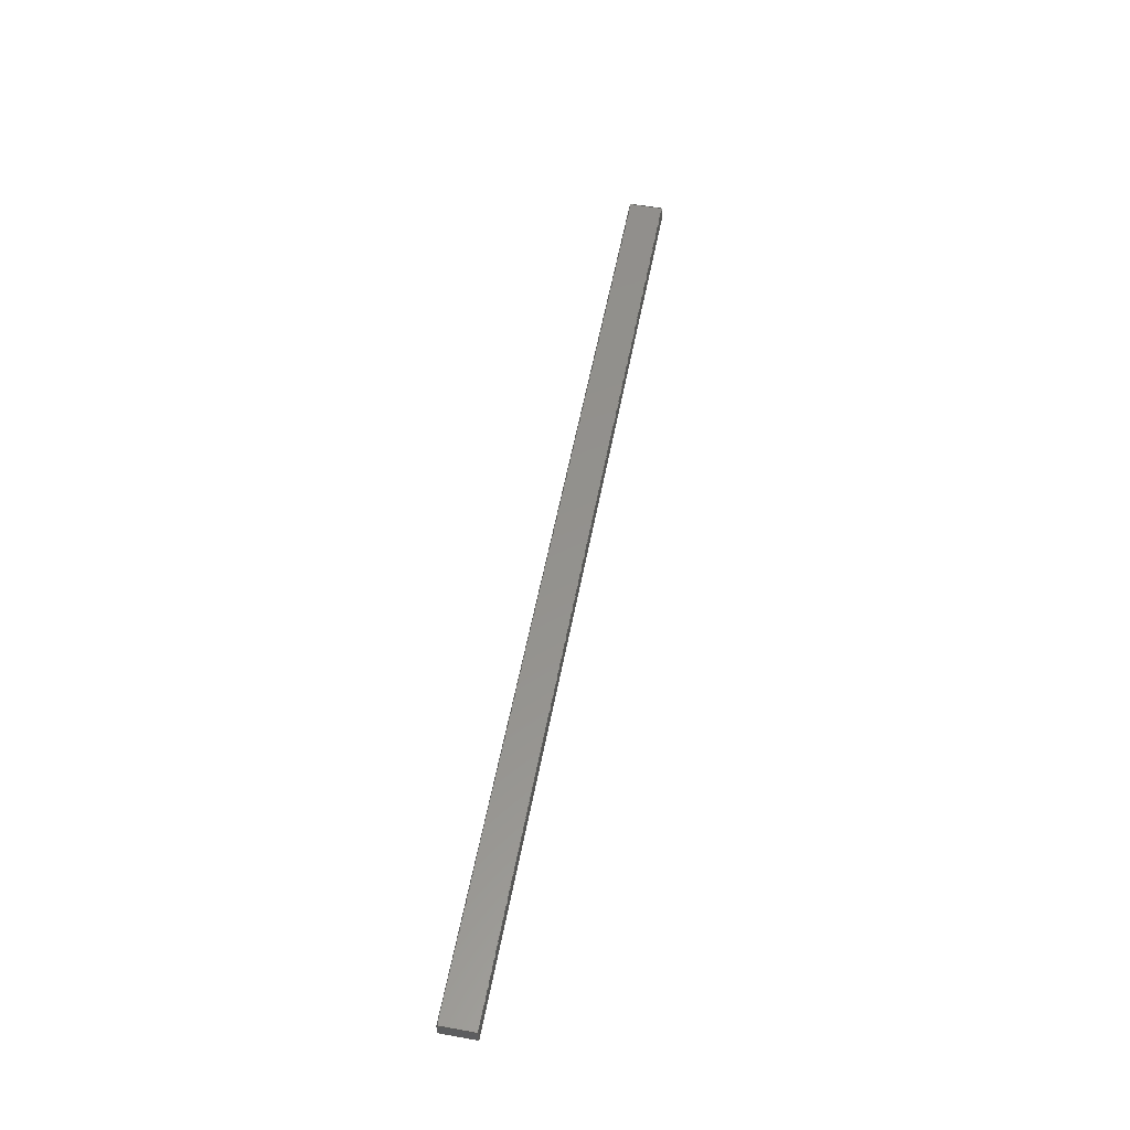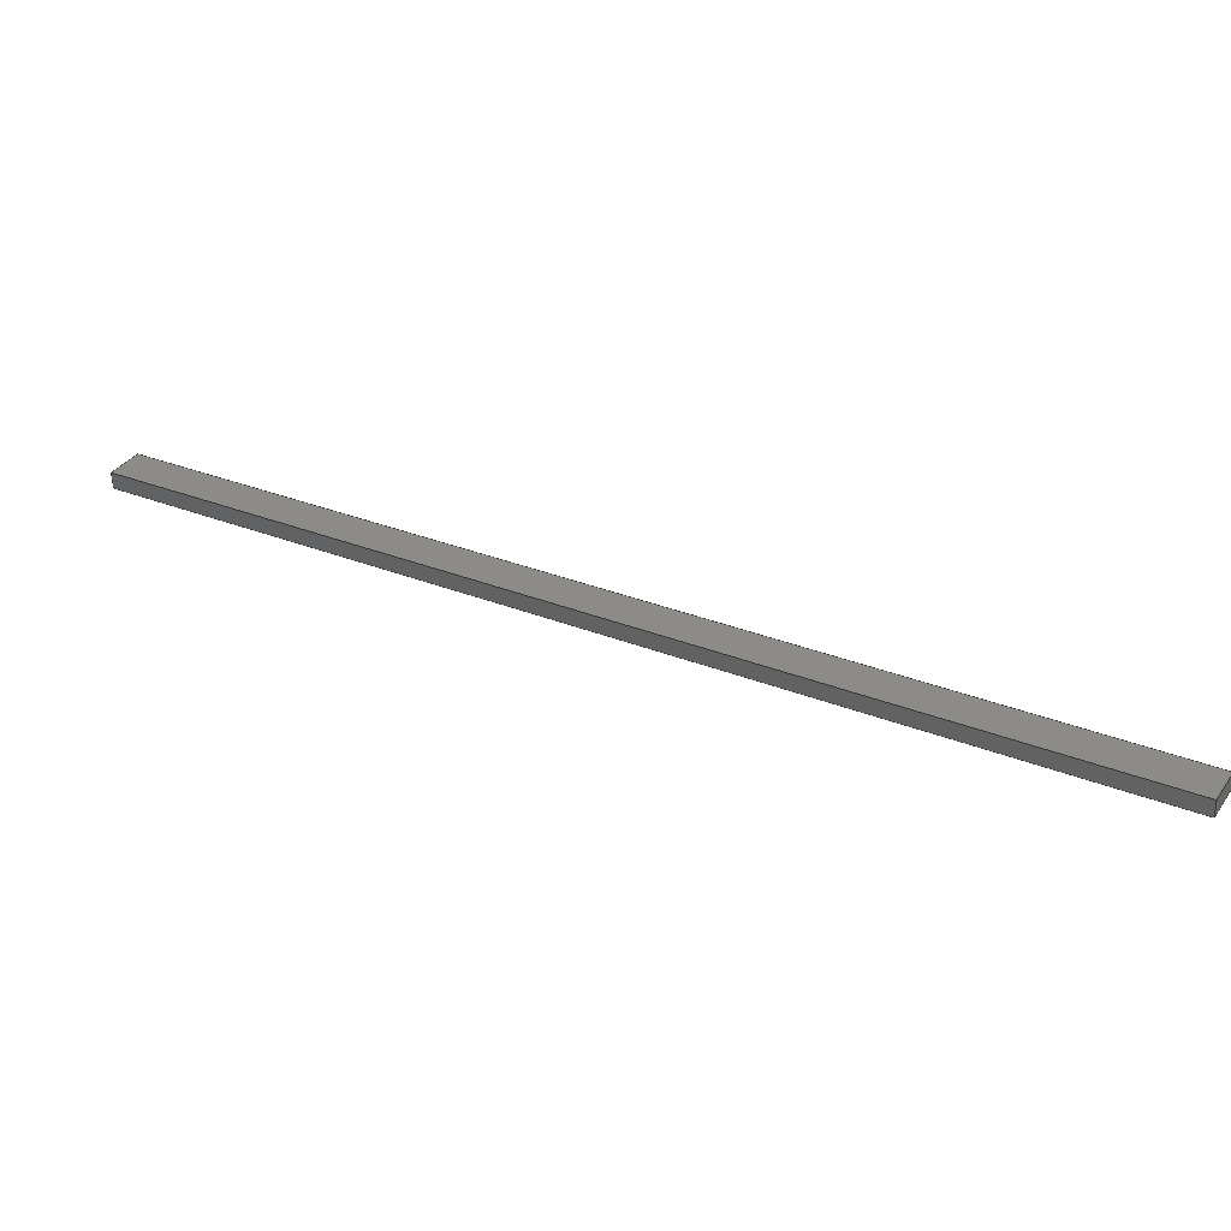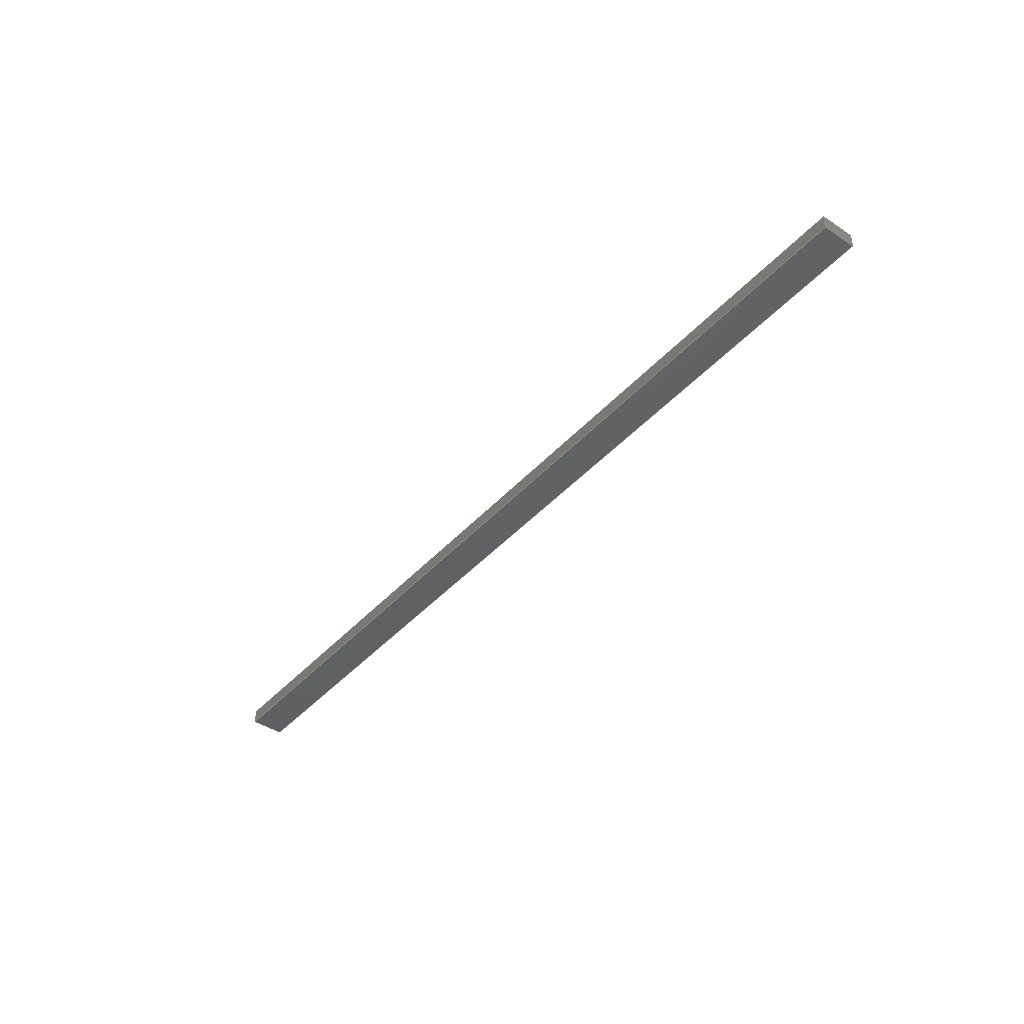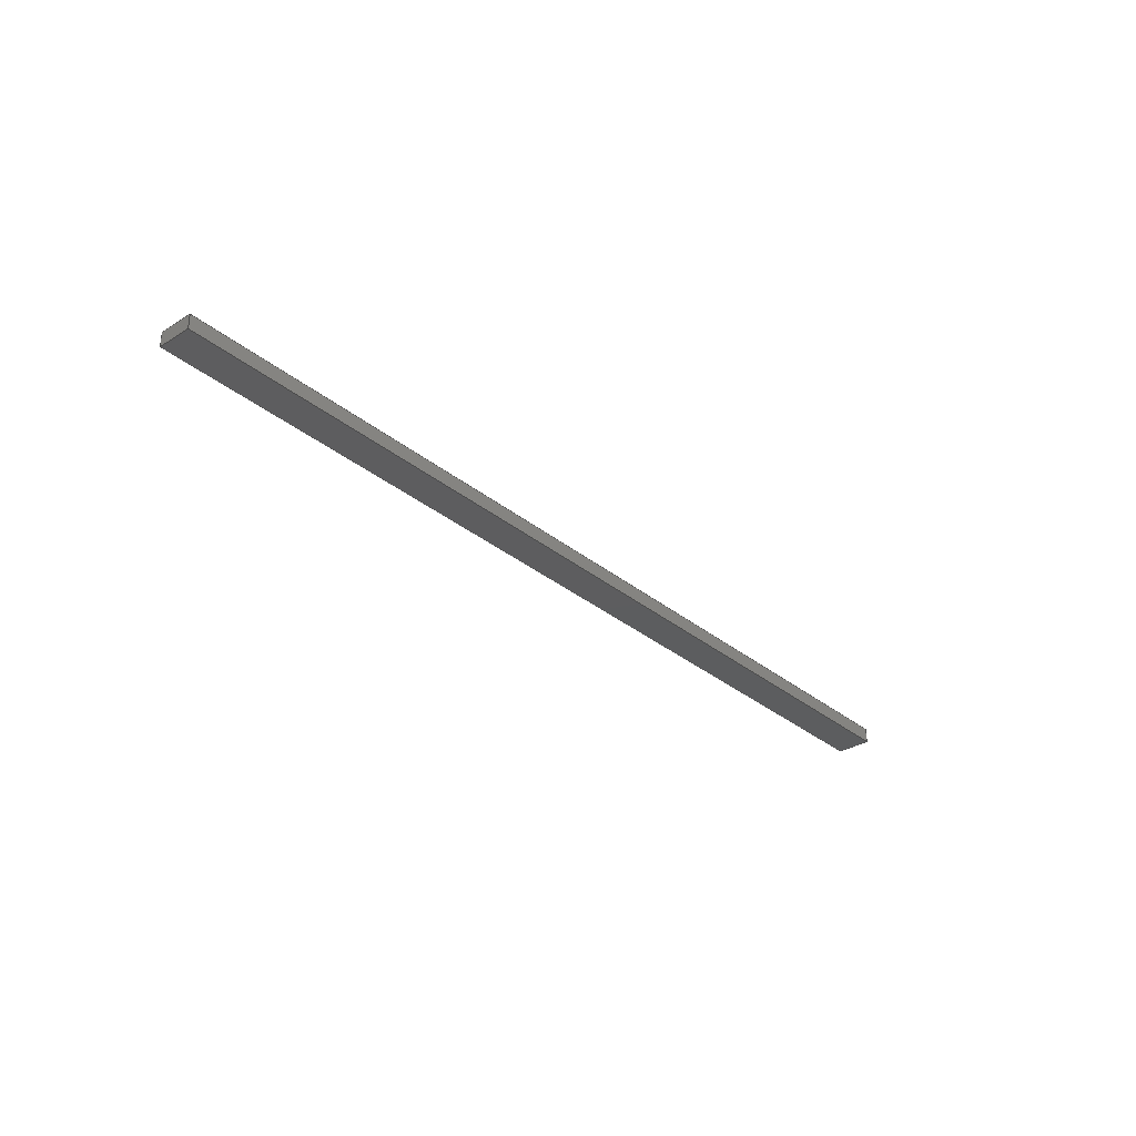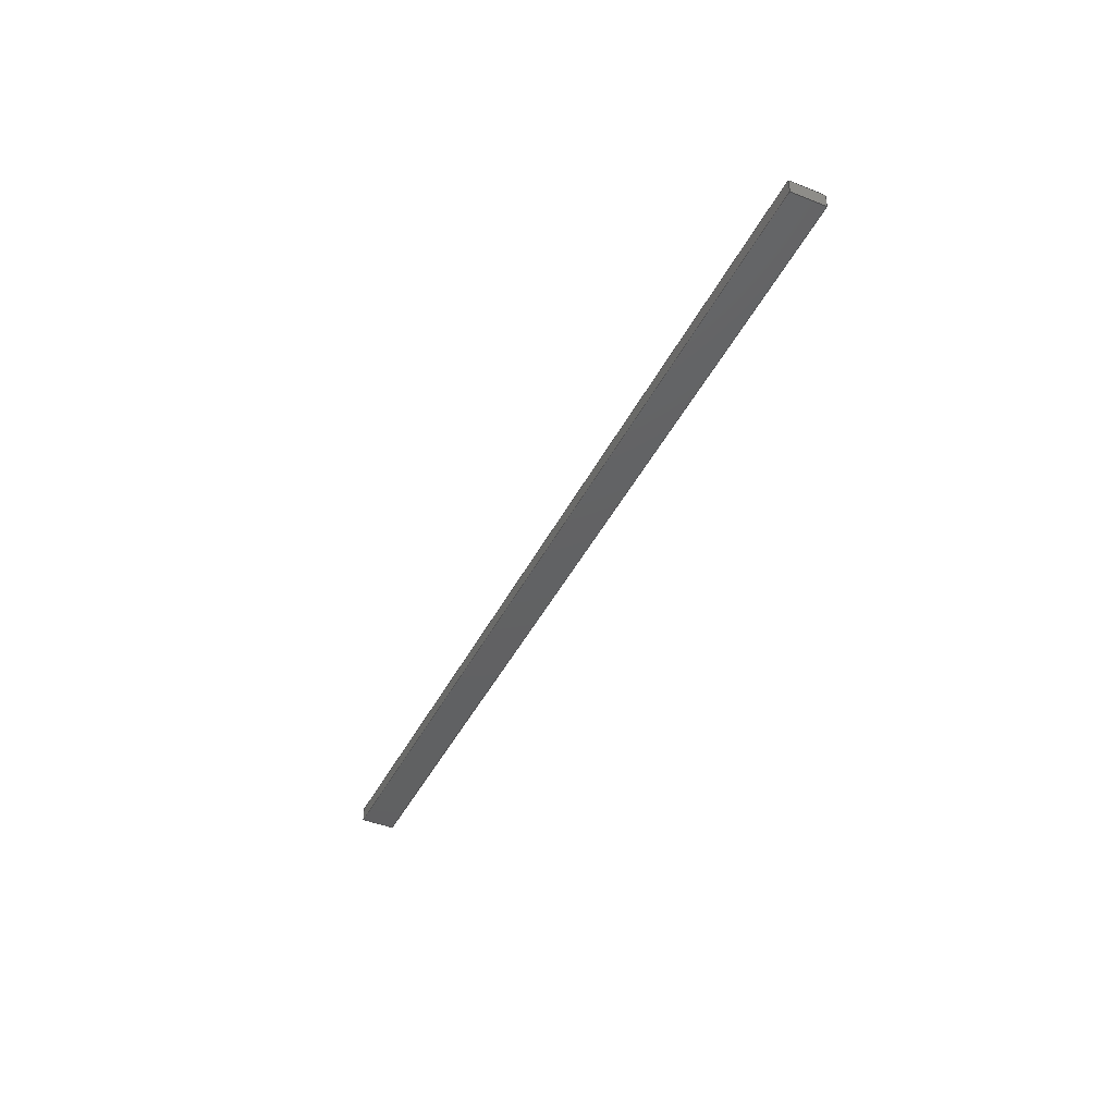
<metadata>
{"format":"step","ext":"step","renderer":"f3d","projection":"perspective","resolution":1024,"background":"white","views":[{"elev":55.6,"azim":-109.3,"up":"+Y"},{"elev":-56.4,"azim":-178.3,"up":"+Z"},{"elev":-42.8,"azim":21.7,"up":"+Y"},{"elev":-32.2,"azim":101.4,"up":"+Y"},{"elev":-43.2,"azim":-145.2,"up":"+Y"}]}
</metadata>
<code>
ISO-10303-21;
DATA;
#1 = MECHANICAL_DESIGN_GEOMETRIC_PRESENTATION_REPRESENTATION( ' ', ( #7, #8, #9, #10, #11, #12 ), #6 );
#2 = PRODUCT_DEFINITION_CONTEXT( '', #13, 'design' );
#3 = APPLICATION_PROTOCOL_DEFINITION( 'international standard', 'automotive_design', 2001, #13 );
#4 = PRODUCT_CATEGORY_RELATIONSHIP( 'NONE', 'NONE', #14, #15 );
#5 = SHAPE_DEFINITION_REPRESENTATION( #16, #17 );
#6 =  ( GEOMETRIC_REPRESENTATION_CONTEXT( 3 )GLOBAL_UNCERTAINTY_ASSIGNED_CONTEXT( ( #18 ) )GLOBAL_UNIT_ASSIGNED_CONTEXT( ( #19, #20, #21 ) )REPRESENTATION_CONTEXT( 'NONE', 'WORKSPACE' ) );
#7 = STYLED_ITEM( '', ( #22 ), #23 );
#8 = STYLED_ITEM( '', ( #24 ), #25 );
#9 = STYLED_ITEM( '', ( #26 ), #27 );
#10 = STYLED_ITEM( '', ( #28 ), #29 );
#11 = STYLED_ITEM( '', ( #30 ), #31 );
#12 = STYLED_ITEM( '', ( #32 ), #33 );
#13 = APPLICATION_CONTEXT( 'core data for automotive mechanical design processes' );
#14 = PRODUCT_CATEGORY( 'part', 'NONE' );
#15 = PRODUCT_RELATED_PRODUCT_CATEGORY( 'detail', ' ', ( #34 ) );
#16 = PRODUCT_DEFINITION_SHAPE( 'NONE', 'NONE', #35 );
#17 = ADVANCED_BREP_SHAPE_REPRESENTATION( 'Part 1', ( #36, #37 ), #6 );
#18 = UNCERTAINTY_MEASURE_WITH_UNIT( LENGTH_MEASURE( 1e-17 ), #19, '', '' );
#19 =  ( CONVERSION_BASED_UNIT( 'METRE', #38 )LENGTH_UNIT(  )NAMED_UNIT( #39 ) );
#20 =  ( NAMED_UNIT( #40 )PLANE_ANGLE_UNIT(  )SI_UNIT( $, .RADIAN. ) );
#21 =  ( NAMED_UNIT( #40 )SI_UNIT( $, .STERADIAN. )SOLID_ANGLE_UNIT(  ) );
#22 = PRESENTATION_STYLE_ASSIGNMENT( ( #41 ) );
#23 = ADVANCED_FACE( '', ( #42 ), #43, .F. );
#24 = PRESENTATION_STYLE_ASSIGNMENT( ( #44 ) );
#25 = ADVANCED_FACE( '', ( #45 ), #46, .F. );
#26 = PRESENTATION_STYLE_ASSIGNMENT( ( #47 ) );
#27 = ADVANCED_FACE( '', ( #48 ), #49, .T. );
#28 = PRESENTATION_STYLE_ASSIGNMENT( ( #50 ) );
#29 = ADVANCED_FACE( '', ( #51 ), #52, .F. );
#30 = PRESENTATION_STYLE_ASSIGNMENT( ( #53 ) );
#31 = ADVANCED_FACE( '', ( #54 ), #55, .F. );
#32 = PRESENTATION_STYLE_ASSIGNMENT( ( #56 ) );
#33 = ADVANCED_FACE( '', ( #57 ), #58, .F. );
#34 = PRODUCT( 'Part 1', 'Part 1', 'PART-Part 1-DESC', ( #59 ) );
#35 = PRODUCT_DEFINITION( 'NONE', 'NONE', #60, #2 );
#36 = MANIFOLD_SOLID_BREP( 'Part 1', #61 );
#37 = AXIS2_PLACEMENT_3D( '', #62, #63, #64 );
#38 = LENGTH_MEASURE_WITH_UNIT( LENGTH_MEASURE( 1 ), #65 );
#39 = DIMENSIONAL_EXPONENTS( 1, 0, 0, 0, 0, 0, 0 );
#40 = DIMENSIONAL_EXPONENTS( 0, 0, 0, 0, 0, 0, 0 );
#41 = SURFACE_STYLE_USAGE( .BOTH., #66 );
#42 = FACE_OUTER_BOUND( '', #67, .T. );
#43 = PLANE( '', #68 );
#44 = SURFACE_STYLE_USAGE( .BOTH., #69 );
#45 = FACE_OUTER_BOUND( '', #70, .T. );
#46 = PLANE( '', #71 );
#47 = SURFACE_STYLE_USAGE( .BOTH., #72 );
#48 = FACE_OUTER_BOUND( '', #73, .T. );
#49 = PLANE( '', #74 );
#50 = SURFACE_STYLE_USAGE( .BOTH., #75 );
#51 = FACE_OUTER_BOUND( '', #76, .T. );
#52 = PLANE( '', #77 );
#53 = SURFACE_STYLE_USAGE( .BOTH., #78 );
#54 = FACE_OUTER_BOUND( '', #79, .T. );
#55 = PLANE( '', #80 );
#56 = SURFACE_STYLE_USAGE( .BOTH., #81 );
#57 = FACE_OUTER_BOUND( '', #82, .T. );
#58 = PLANE( '', #83 );
#59 = PRODUCT_CONTEXT( '', #13, 'mechanical' );
#60 = PRODUCT_DEFINITION_FORMATION_WITH_SPECIFIED_SOURCE( ' ', 'NONE', #34, .NOT_KNOWN. );
#61 = CLOSED_SHELL( '', ( #33, #29, #27, #23, #31, #25 ) );
#62 = CARTESIAN_POINT( '', ( 0, 0, 0 ) );
#63 = DIRECTION( '', ( 0, 0, 1 ) );
#64 = DIRECTION( '', ( 1, 0, 0 ) );
#65 =  ( LENGTH_UNIT(  )NAMED_UNIT( #39 )SI_UNIT( $, .METRE. ) );
#66 = SURFACE_SIDE_STYLE( '', ( #84 ) );
#67 = EDGE_LOOP( '', ( #85, #86, #87, #88 ) );
#68 = AXIS2_PLACEMENT_3D( '', #89, #90, #91 );
#69 = SURFACE_SIDE_STYLE( '', ( #92 ) );
#70 = EDGE_LOOP( '', ( #93, #94, #95, #96 ) );
#71 = AXIS2_PLACEMENT_3D( '', #97, #98, #99 );
#72 = SURFACE_SIDE_STYLE( '', ( #100 ) );
#73 = EDGE_LOOP( '', ( #101, #102, #103, #104 ) );
#74 = AXIS2_PLACEMENT_3D( '', #105, #106, #107 );
#75 = SURFACE_SIDE_STYLE( '', ( #108 ) );
#76 = EDGE_LOOP( '', ( #109, #110, #111, #112 ) );
#77 = AXIS2_PLACEMENT_3D( '', #113, #114, #115 );
#78 = SURFACE_SIDE_STYLE( '', ( #116 ) );
#79 = EDGE_LOOP( '', ( #117, #118, #119, #120 ) );
#80 = AXIS2_PLACEMENT_3D( '', #121, #122, #123 );
#81 = SURFACE_SIDE_STYLE( '', ( #124 ) );
#82 = EDGE_LOOP( '', ( #125, #126, #127, #128 ) );
#83 = AXIS2_PLACEMENT_3D( '', #129, #130, #131 );
#84 = SURFACE_STYLE_FILL_AREA( #132 );
#85 = ORIENTED_EDGE( '', *, *, #133, .T. );
#86 = ORIENTED_EDGE( '', *, *, #134, .F. );
#87 = ORIENTED_EDGE( '', *, *, #135, .F. );
#88 = ORIENTED_EDGE( '', *, *, #136, .T. );
#89 = CARTESIAN_POINT( '', ( 1.048, -0.0381, 0.6686 ) );
#90 = DIRECTION( '', ( -0.866, 0, -0.5 ) );
#91 = DIRECTION( '', ( -0.5, 0, 0.866 ) );
#92 = SURFACE_STYLE_FILL_AREA( #137 );
#93 = ORIENTED_EDGE( '', *, *, #138, .T. );
#94 = ORIENTED_EDGE( '', *, *, #139, .F. );
#95 = ORIENTED_EDGE( '', *, *, #140, .F. );
#96 = ORIENTED_EDGE( '', *, *, #141, .T. );
#97 = CARTESIAN_POINT( '', ( -1.064, -0.0381, -0.5507 ) );
#98 = DIRECTION( '', ( 0.866, 0, 0.5 ) );
#99 = DIRECTION( '', ( 0.5, 0, -0.866 ) );
#100 = SURFACE_STYLE_FILL_AREA( #142 );
#101 = ORIENTED_EDGE( '', *, *, #143, .T. );
#102 = ORIENTED_EDGE( '', *, *, #140, .T. );
#103 = ORIENTED_EDGE( '', *, *, #144, .T. );
#104 = ORIENTED_EDGE( '', *, *, #135, .T. );
#105 = CARTESIAN_POINT( '', ( -0.03528, -0.0381, 0.1061 ) );
#106 = DIRECTION( '', ( 0, -1, 0 ) );
#107 = DIRECTION( '', ( 1, 0, 0 ) );
#108 = SURFACE_STYLE_FILL_AREA( #145 );
#109 = ORIENTED_EDGE( '', *, *, #146, .F. );
#110 = ORIENTED_EDGE( '', *, *, #133, .F. );
#111 = ORIENTED_EDGE( '', *, *, #147, .F. );
#112 = ORIENTED_EDGE( '', *, *, #138, .F. );
#113 = CARTESIAN_POINT( '', ( -0.03528, 0, 0.1061 ) );
#114 = DIRECTION( '', ( 0, -1, 0 ) );
#115 = DIRECTION( '', ( 1, 0, 0 ) );
#116 = SURFACE_STYLE_FILL_AREA( #148 );
#117 = ORIENTED_EDGE( '', *, *, #146, .T. );
#118 = ORIENTED_EDGE( '', *, *, #141, .F. );
#119 = ORIENTED_EDGE( '', *, *, #143, .F. );
#120 = ORIENTED_EDGE( '', *, *, #134, .T. );
#121 = CARTESIAN_POINT( '', ( -0.05751, -0.0381, 0.1446 ) );
#122 = DIRECTION( '', ( 0.5, 0, -0.866 ) );
#123 = DIRECTION( '', ( -0.866, 0, -0.5 ) );
#124 = SURFACE_STYLE_FILL_AREA( #149 );
#125 = ORIENTED_EDGE( '', *, *, #147, .T. );
#126 = ORIENTED_EDGE( '', *, *, #136, .F. );
#127 = ORIENTED_EDGE( '', *, *, #144, .F. );
#128 = ORIENTED_EDGE( '', *, *, #139, .T. );
#129 = CARTESIAN_POINT( '', ( -0.0157, -0.0381, 0.06608 ) );
#130 = DIRECTION( '', ( -0.5, 0, 0.866 ) );
#131 = DIRECTION( '', ( 0.866, 0, 0.5 ) );
#132 = FILL_AREA_STYLE( '', ( #150 ) );
#133 = EDGE_CURVE( '', #151, #152, #153, .T. );
#134 = EDGE_CURVE( '', #154, #152, #155, .T. );
#135 = EDGE_CURVE( '', #156, #154, #157, .T. );
#136 = EDGE_CURVE( '', #156, #151, #158, .T. );
#137 = FILL_AREA_STYLE( '', ( #159 ) );
#138 = EDGE_CURVE( '', #160, #161, #162, .T. );
#139 = EDGE_CURVE( '', #163, #161, #164, .T. );
#140 = EDGE_CURVE( '', #165, #163, #166, .T. );
#141 = EDGE_CURVE( '', #165, #160, #167, .T. );
#142 = FILL_AREA_STYLE( '', ( #168 ) );
#143 = EDGE_CURVE( '', #154, #165, #169, .T. );
#144 = EDGE_CURVE( '', #163, #156, #170, .T. );
#145 = FILL_AREA_STYLE( '', ( #171 ) );
#146 = EDGE_CURVE( '', #152, #160, #172, .T. );
#147 = EDGE_CURVE( '', #161, #151, #173, .T. );
#148 = FILL_AREA_STYLE( '', ( #174 ) );
#149 = FILL_AREA_STYLE( '', ( #175 ) );
#150 = FILL_AREA_STYLE_COLOUR( '', #176 );
#151 = VERTEX_POINT( '', #177 );
#152 = VERTEX_POINT( '', #178 );
#153 = LINE( '', #179, #180 );
#154 = VERTEX_POINT( '', #181 );
#155 = LINE( '', #182, #183 );
#156 = VERTEX_POINT( '', #184 );
#157 = LINE( '', #185, #186 );
#158 = LINE( '', #187, #188 );
#159 = FILL_AREA_STYLE_COLOUR( '', #189 );
#160 = VERTEX_POINT( '', #190 );
#161 = VERTEX_POINT( '', #191 );
#162 = LINE( '', #192, #193 );
#163 = VERTEX_POINT( '', #194 );
#164 = LINE( '', #195, #196 );
#165 = VERTEX_POINT( '', #197 );
#166 = LINE( '', #198, #199 );
#167 = LINE( '', #200, #201 );
#168 = FILL_AREA_STYLE_COLOUR( '', #202 );
#169 = LINE( '', #203, #204 );
#170 = LINE( '', #205, #206 );
#171 = FILL_AREA_STYLE_COLOUR( '', #207 );
#172 = LINE( '', #208, #209 );
#173 = LINE( '', #210, #211 );
#174 = FILL_AREA_STYLE_COLOUR( '', #212 );
#175 = FILL_AREA_STYLE_COLOUR( '', #213 );
#176 = COLOUR_RGB( '', 0.6039, 0.6471, 0.6863 );
#177 = CARTESIAN_POINT( '', ( 1.043, 0, 0.6772 ) );
#178 = CARTESIAN_POINT( '', ( 0.9984, 0, 0.7542 ) );
#179 = CARTESIAN_POINT( '', ( 1.048, 0, 0.6686 ) );
#180 = VECTOR( '', #214, 1 );
#181 = CARTESIAN_POINT( '', ( 0.9984, -0.0381, 0.7542 ) );
#182 = CARTESIAN_POINT( '', ( 0.9984, -0.0381, 0.7542 ) );
#183 = VECTOR( '', #215, 1 );
#184 = CARTESIAN_POINT( '', ( 1.043, -0.0381, 0.6772 ) );
#185 = CARTESIAN_POINT( '', ( 1.048, -0.0381, 0.6686 ) );
#186 = VECTOR( '', #216, 1 );
#187 = CARTESIAN_POINT( '', ( 1.043, -0.0381, 0.6772 ) );
#188 = VECTOR( '', #217, 1 );
#189 = COLOUR_RGB( '', 0.6039, 0.6471, 0.6863 );
#190 = CARTESIAN_POINT( '', ( -1.113, 0, -0.465 ) );
#191 = CARTESIAN_POINT( '', ( -1.069, 0, -0.542 ) );
#192 = CARTESIAN_POINT( '', ( -1.064, 0, -0.5507 ) );
#193 = VECTOR( '', #218, 1 );
#194 = CARTESIAN_POINT( '', ( -1.069, -0.0381, -0.542 ) );
#195 = CARTESIAN_POINT( '', ( -1.069, -0.0381, -0.542 ) );
#196 = VECTOR( '', #219, 1 );
#197 = CARTESIAN_POINT( '', ( -1.113, -0.0381, -0.465 ) );
#198 = CARTESIAN_POINT( '', ( -1.064, -0.0381, -0.5507 ) );
#199 = VECTOR( '', #220, 1 );
#200 = CARTESIAN_POINT( '', ( -1.113, -0.0381, -0.465 ) );
#201 = VECTOR( '', #221, 1 );
#202 = COLOUR_RGB( '', 0.6039, 0.6471, 0.6863 );
#203 = CARTESIAN_POINT( '', ( -0.05751, -0.0381, 0.1446 ) );
#204 = VECTOR( '', #222, 1 );
#205 = CARTESIAN_POINT( '', ( -0.0157, -0.0381, 0.06608 ) );
#206 = VECTOR( '', #223, 1 );
#207 = COLOUR_RGB( '', 0.6039, 0.6471, 0.6863 );
#208 = CARTESIAN_POINT( '', ( -0.05751, 0, 0.1446 ) );
#209 = VECTOR( '', #224, 1 );
#210 = CARTESIAN_POINT( '', ( -0.0157, 0, 0.06608 ) );
#211 = VECTOR( '', #225, 1 );
#212 = COLOUR_RGB( '', 0.6039, 0.6471, 0.6863 );
#213 = COLOUR_RGB( '', 0.6039, 0.6471, 0.6863 );
#214 = DIRECTION( '', ( -0.5, 0, 0.866 ) );
#215 = DIRECTION( '', ( 0, 1, 0 ) );
#216 = DIRECTION( '', ( -0.5, 0, 0.866 ) );
#217 = DIRECTION( '', ( 0, 1, 0 ) );
#218 = DIRECTION( '', ( 0.5, 0, -0.866 ) );
#219 = DIRECTION( '', ( 0, 1, 0 ) );
#220 = DIRECTION( '', ( 0.5, 0, -0.866 ) );
#221 = DIRECTION( '', ( 0, 1, 0 ) );
#222 = DIRECTION( '', ( -0.866, 0, -0.5 ) );
#223 = DIRECTION( '', ( 0.866, 0, 0.5 ) );
#224 = DIRECTION( '', ( -0.866, 0, -0.5 ) );
#225 = DIRECTION( '', ( 0.866, 0, 0.5 ) );
ENDSEC;
END-ISO-10303-21;

</code>
